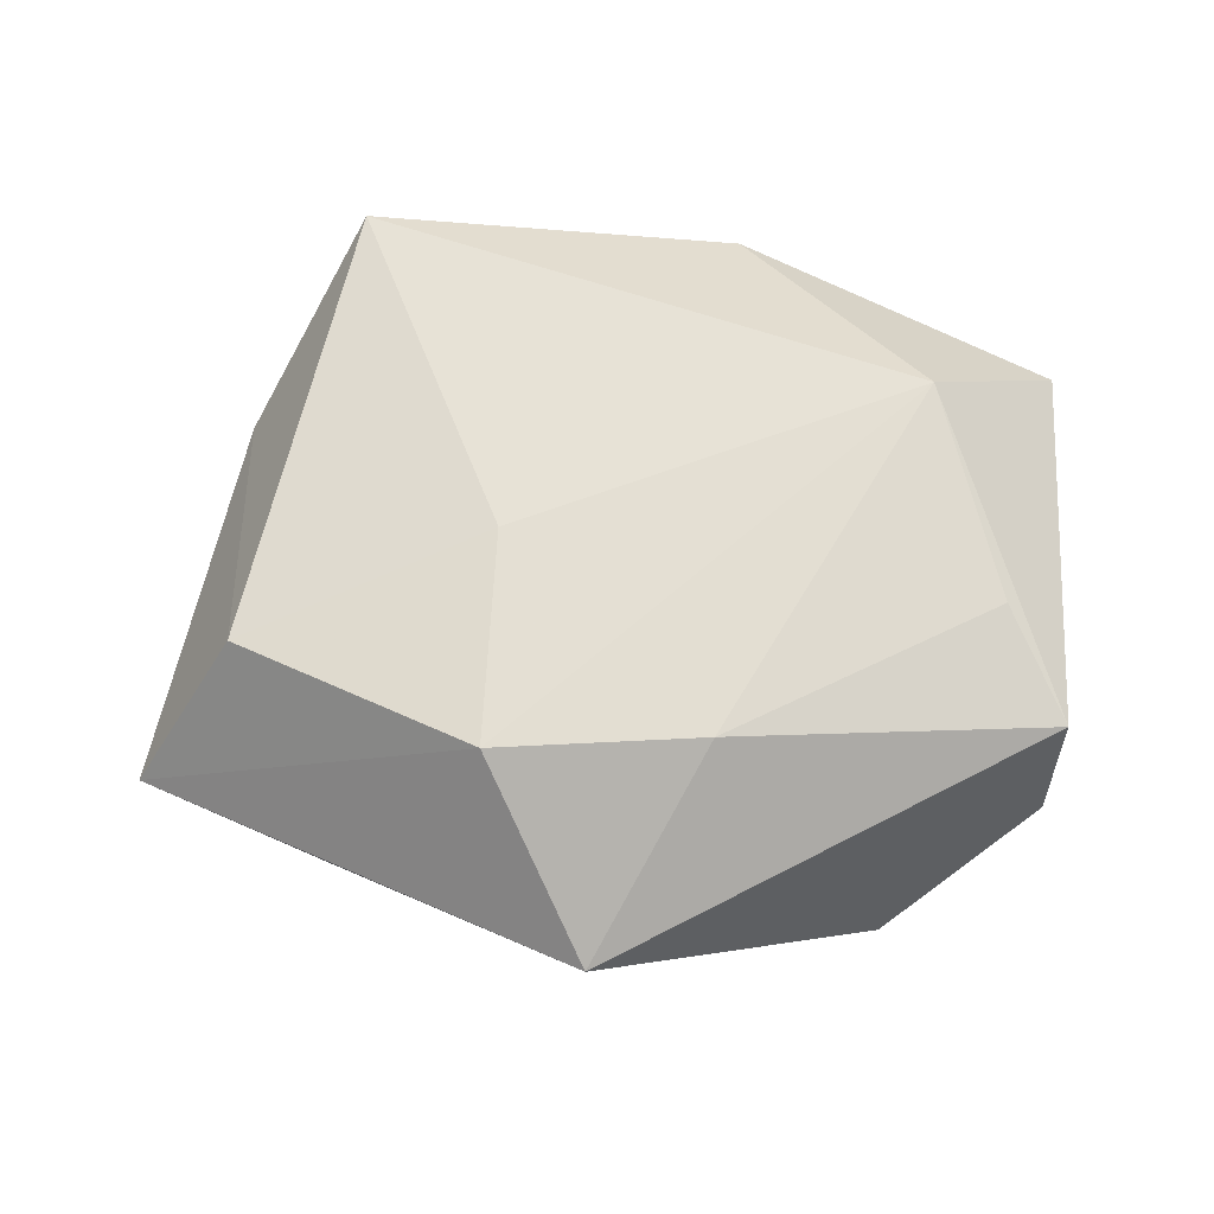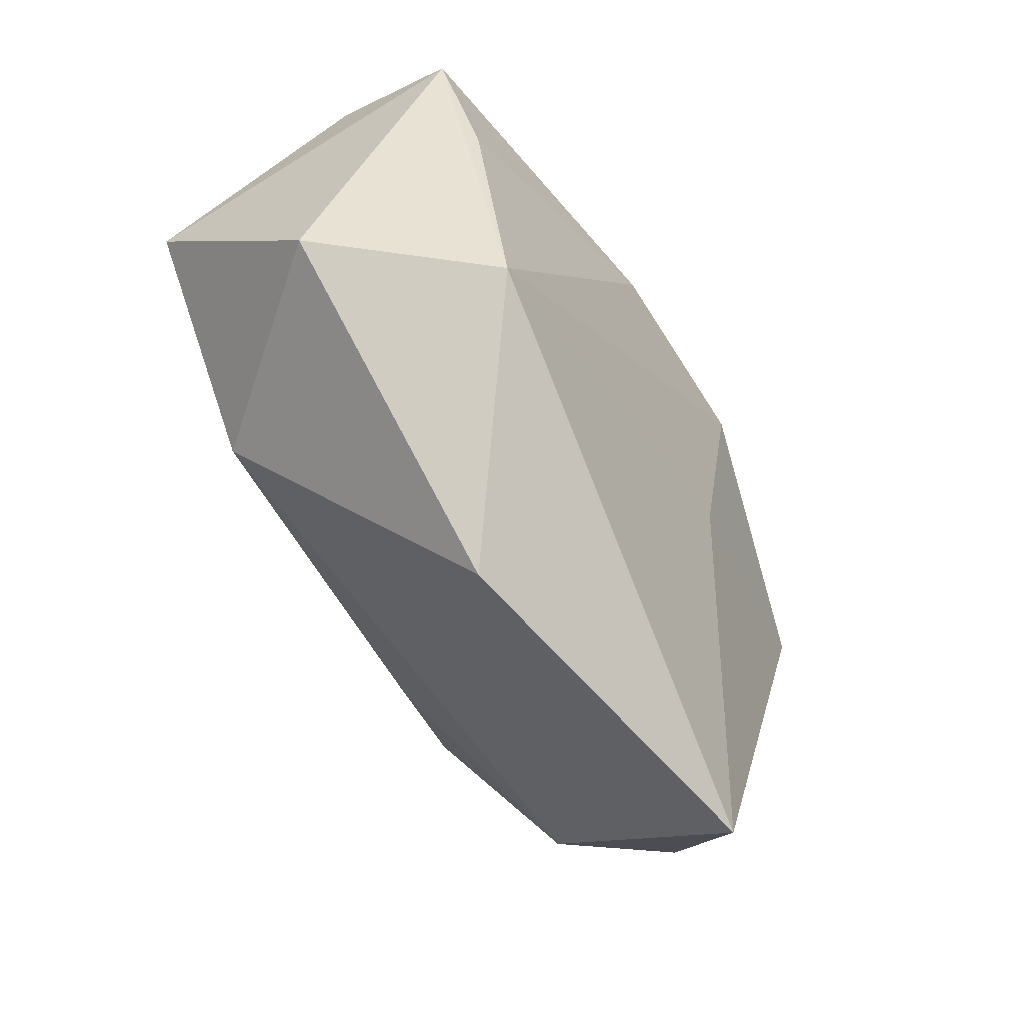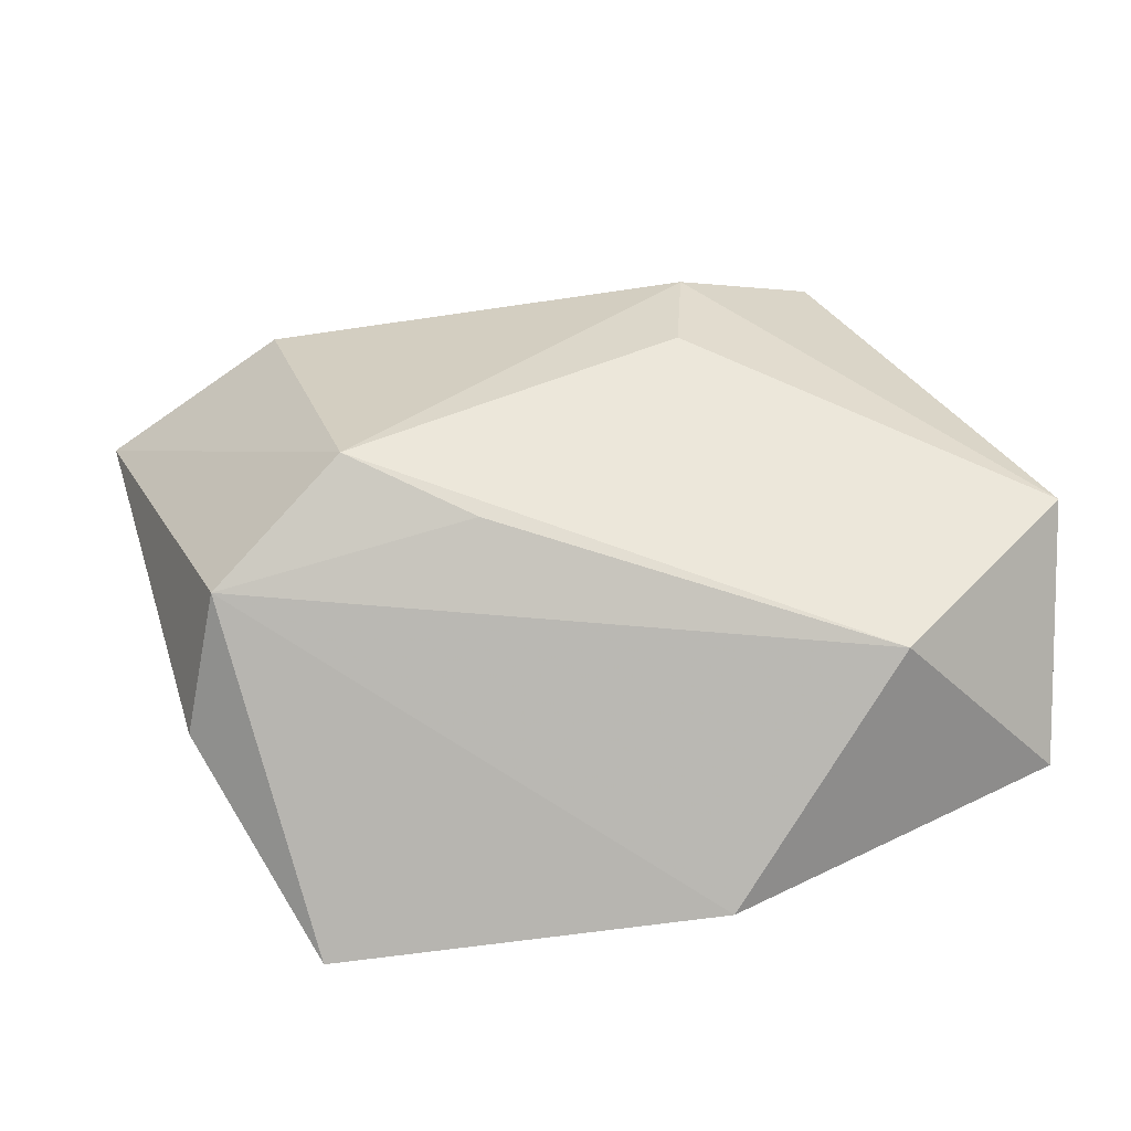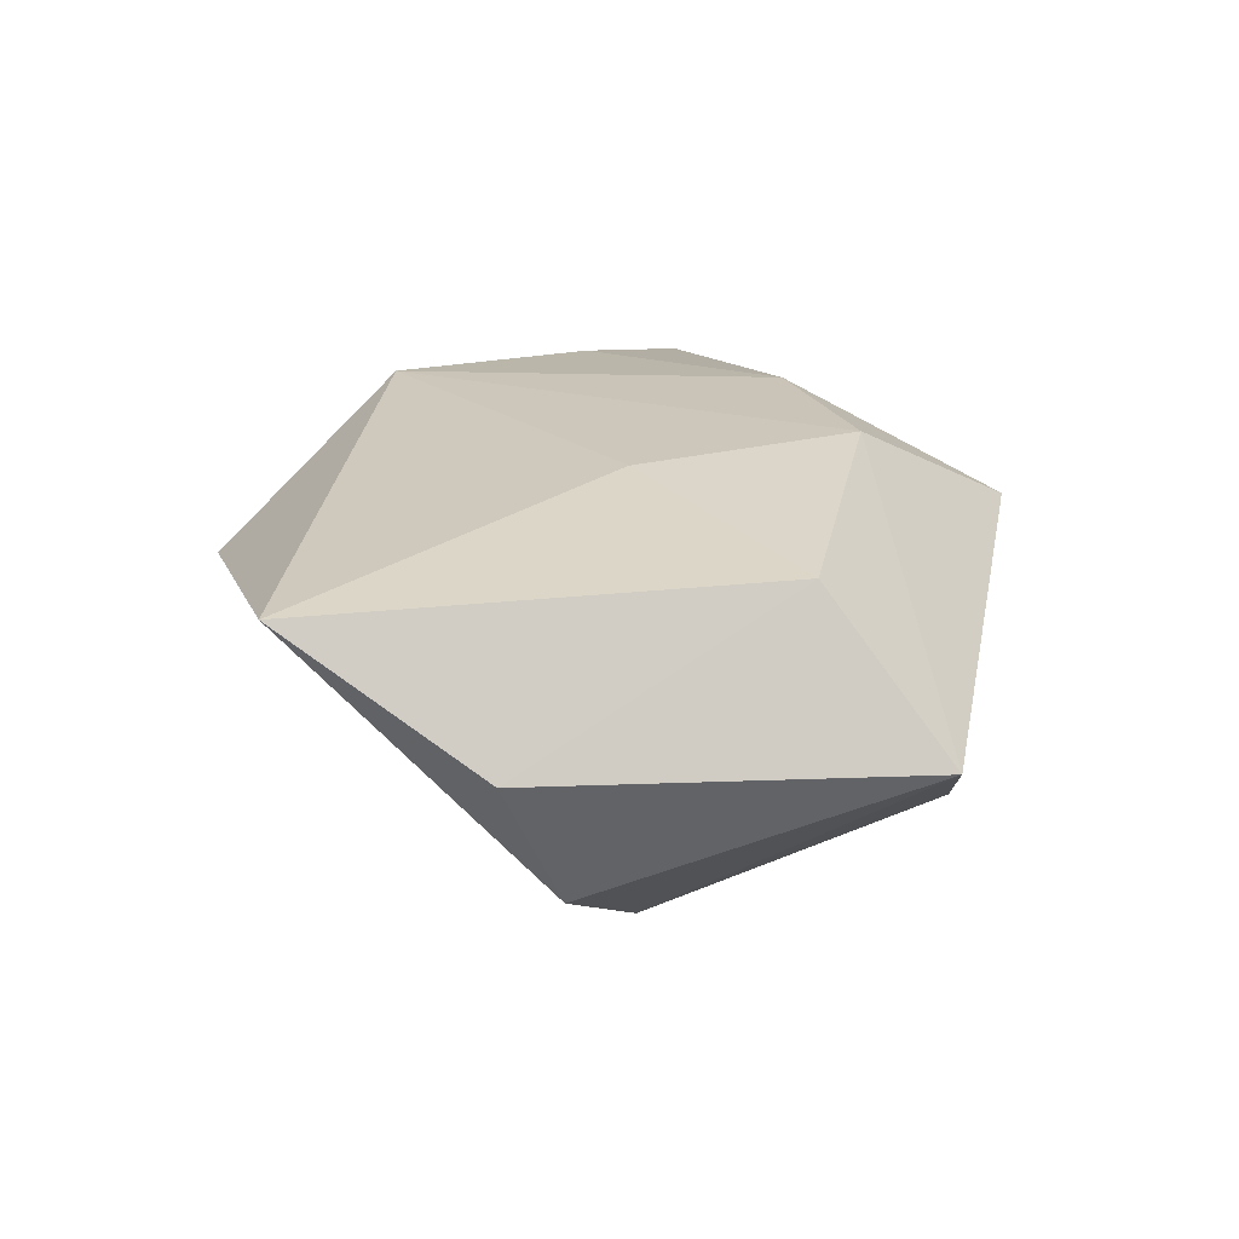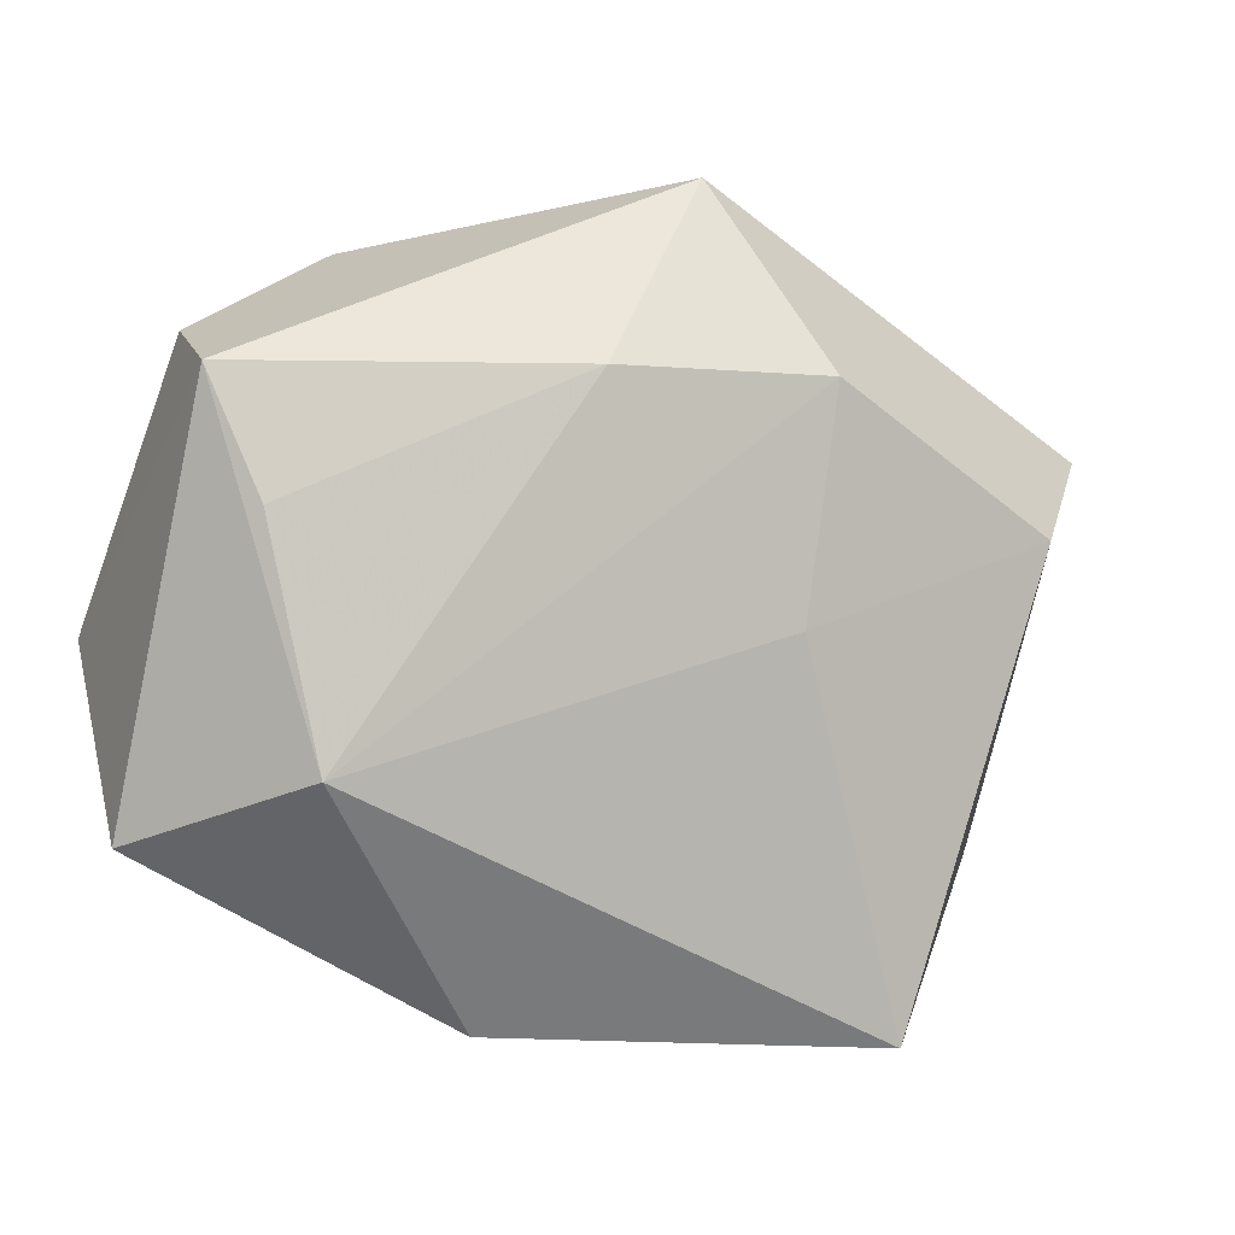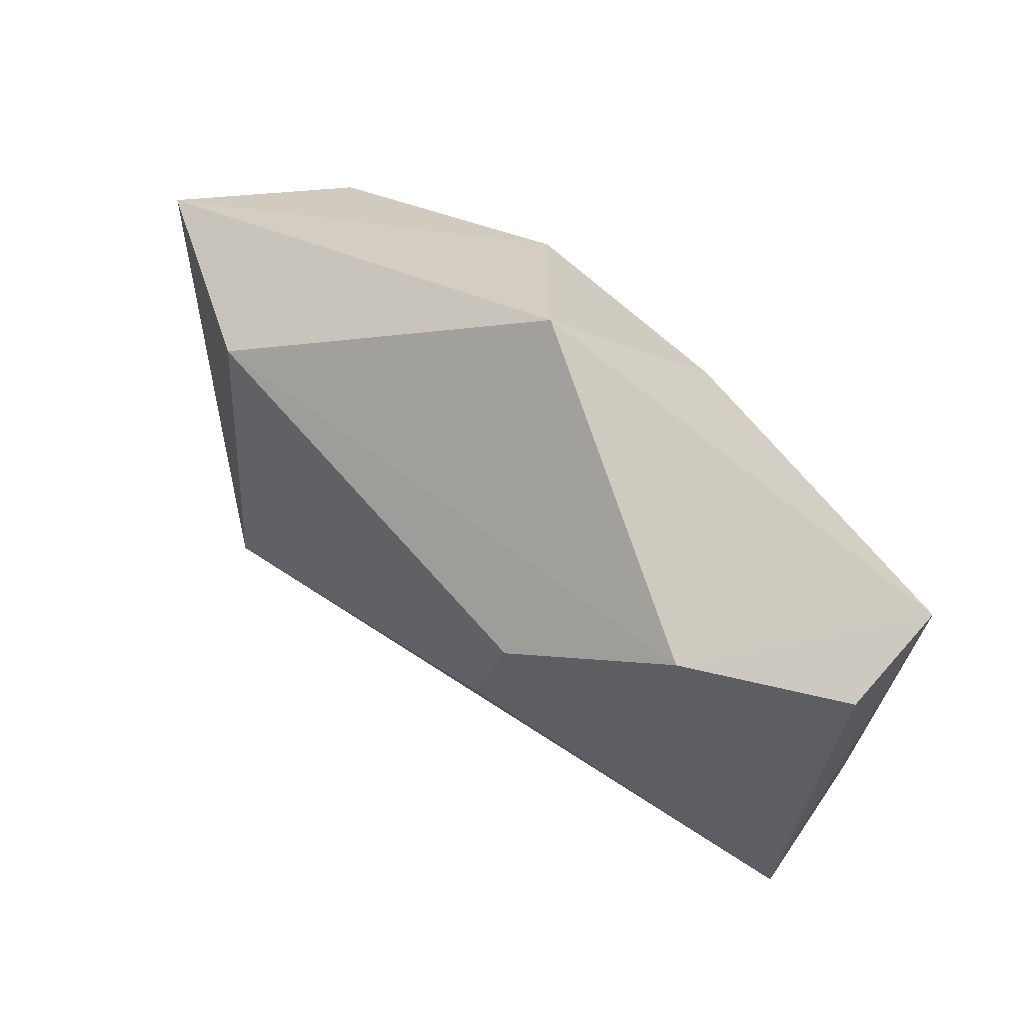
<metadata>
{"format":"obj","ext":"obj","renderer":"f3d","projection":"perspective","resolution":1024,"background":"white","views":[{"elev":71.6,"azim":177.0,"up":"+Z"},{"elev":-58.0,"azim":-60.0,"up":"+Y"},{"elev":-40.1,"azim":178.7,"up":"+Y"},{"elev":20.9,"azim":73.3,"up":"+Z"},{"elev":-3.6,"azim":-20.7,"up":"+Y"},{"elev":79.0,"azim":-141.0,"up":"+Y"}]}
</metadata>
<code>
v 0.02716 -0.006189 -0.02545
v -0.01384 -0.04221 0.004265
v -0.03227 -0.01775 0.01833
v 0.03705 0.02406 -0.01142
v -0.0377 0.007157 0.01753
v -0.02451 0.03569 -0.009239
v 0.02838 -0.04402 0.01193
v 0.04294 -0.02469 -0.001688
v 0.008078 0.04208 0.01014
v 0.0175 0.02109 0.02181
v 0.05556 0.01676 -0.000228
v -0.006115 0.02106 0.02135
v -0.03073 -0.02393 -0.01704
v -0.04827 -0.0239 0.002848
v -0.008096 0.01393 -0.02279
v 0.04008 -0.01744 -0.01623
v -0.04212 0.02522 0.001138
v 0.0148 -0.003304 0.01945
v -0.04297 0.02028 0.01547
v -0.04836 -0.003417 -0.01684
v 0.04354 0.006589 0.01609
v 0.01282 -0.01233 -0.02279
v -0.009034 0.02699 -0.01868
f 13 20 1
f 11 21 8
f 1 20 15
f 15 23 1
f 20 23 15
f 6 19 9
f 6 23 20
f 7 18 3
f 8 21 7
f 21 18 7
f 20 13 14
f 3 19 14
f 14 19 20
f 5 19 3
f 10 18 21
f 10 11 9
f 21 11 10
f 3 18 10
f 1 23 4
f 4 11 1
f 9 11 4
f 4 6 9
f 23 6 4
f 20 19 17
f 17 6 20
f 19 6 17
f 8 7 16
f 1 11 16
f 16 11 8
f 2 14 13
f 13 16 2
f 2 16 7
f 2 7 3
f 3 14 2
f 9 19 12
f 12 10 9
f 19 5 12
f 12 5 3
f 3 10 12
f 22 13 1
f 1 16 22
f 22 16 13

</code>
